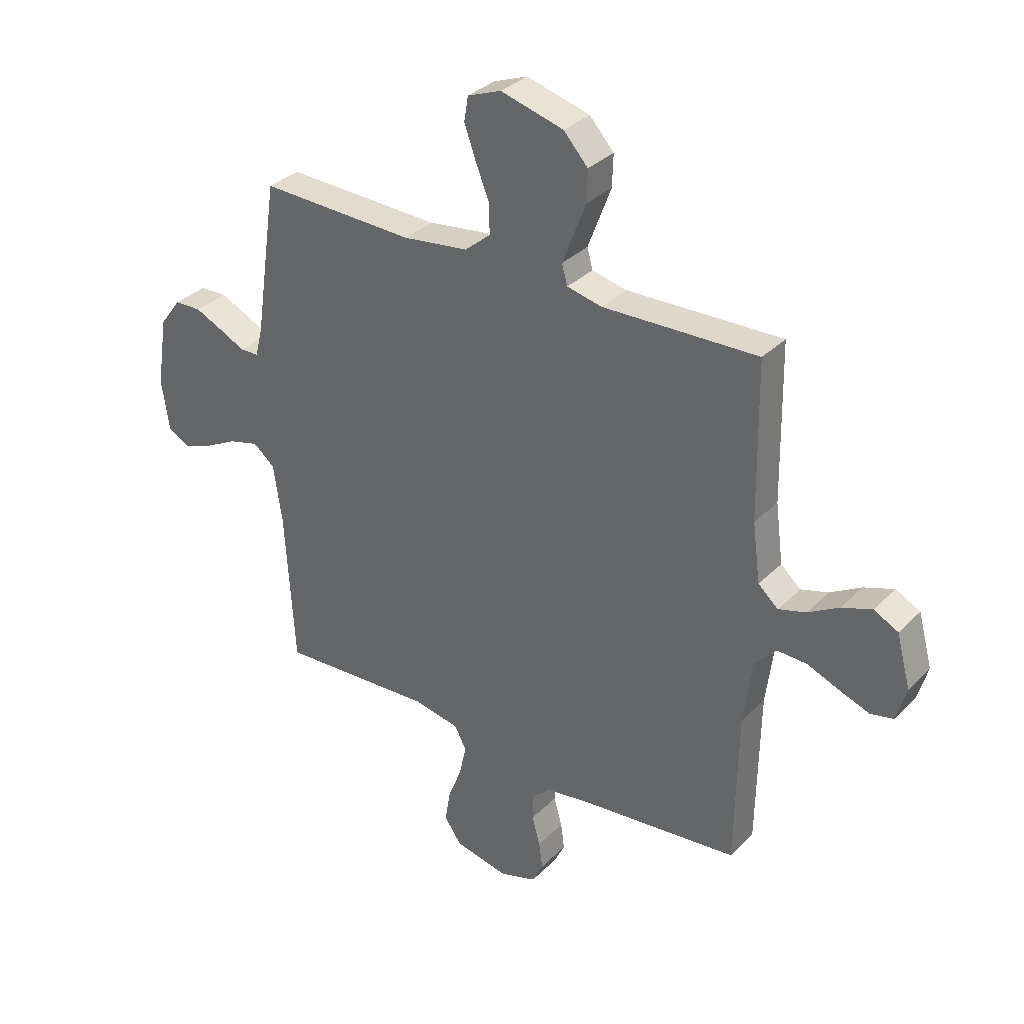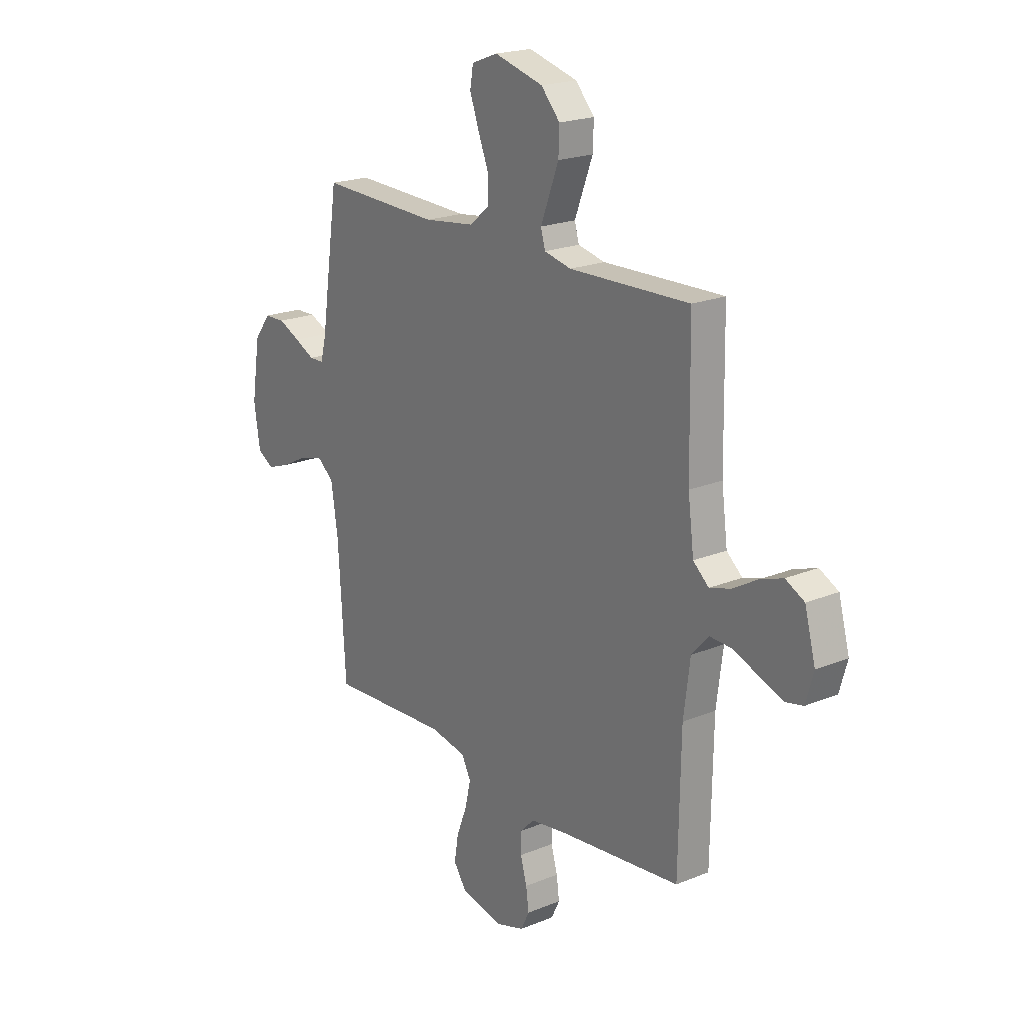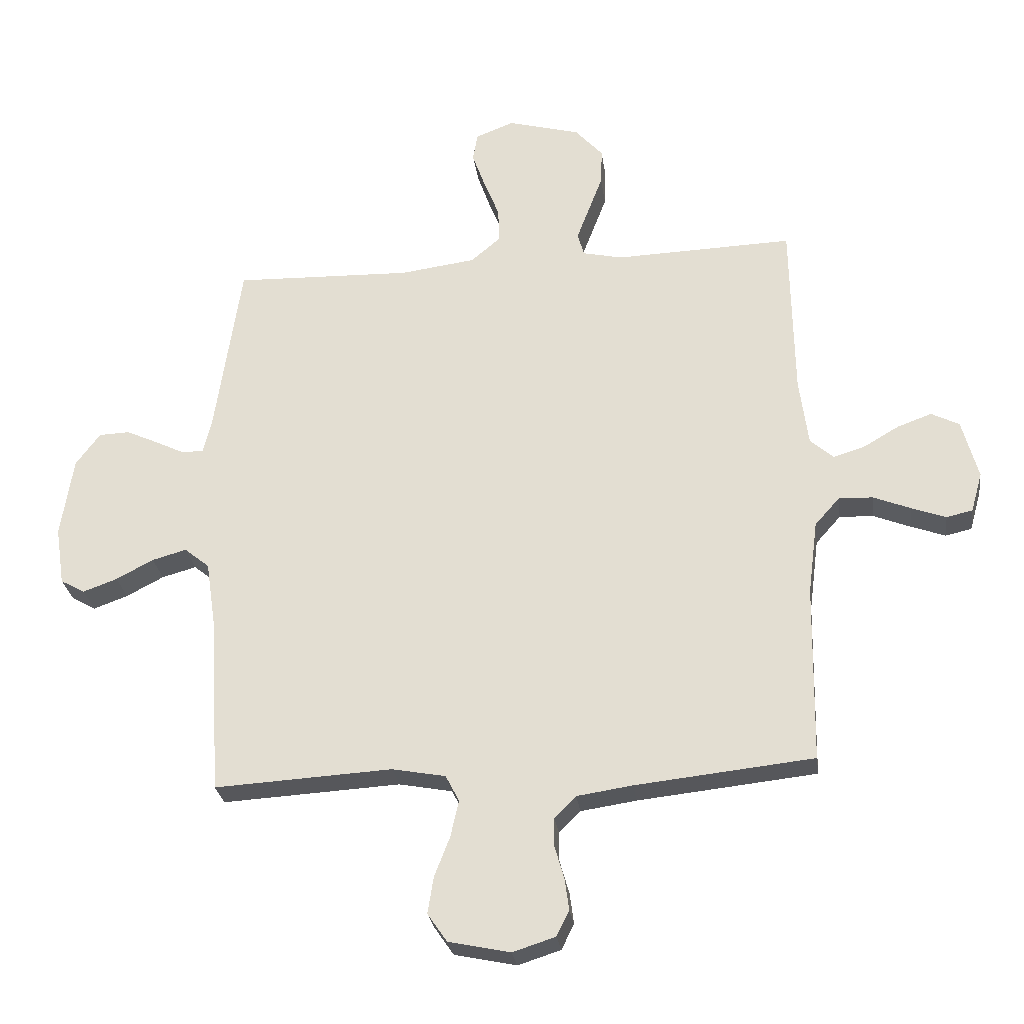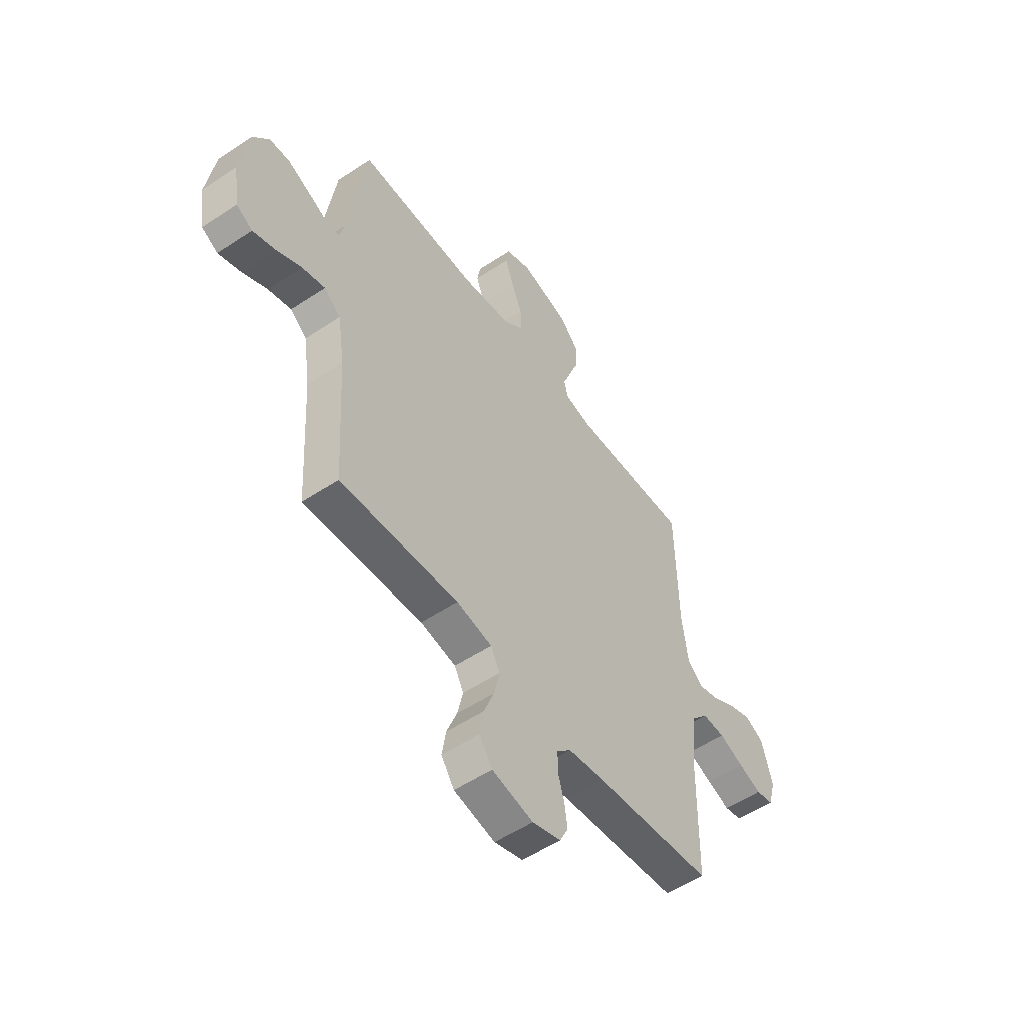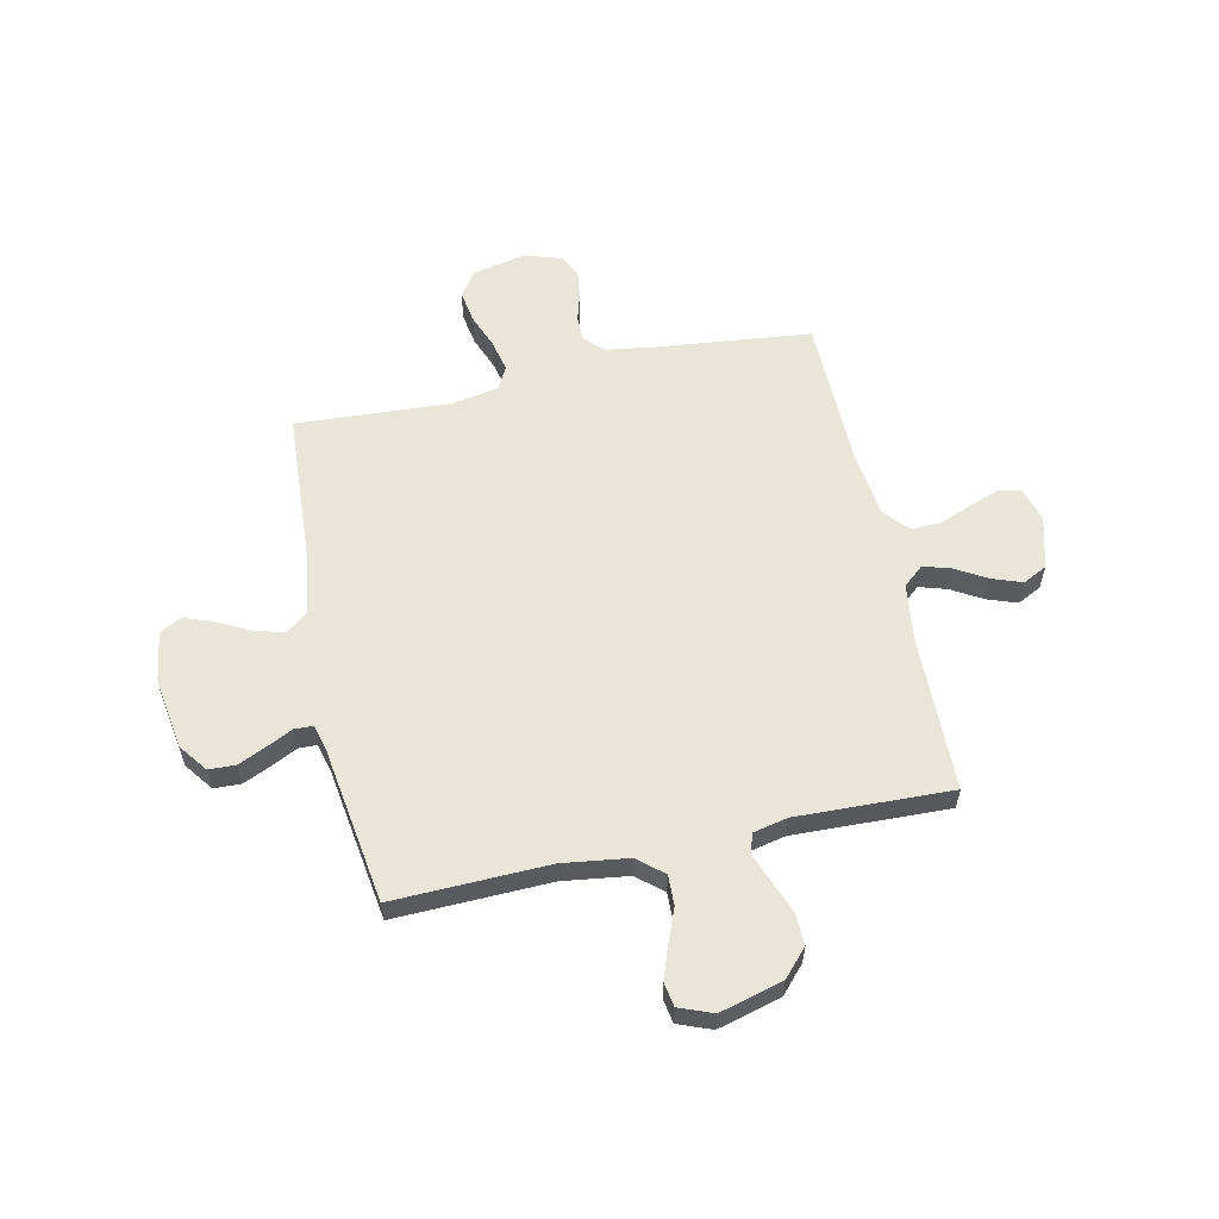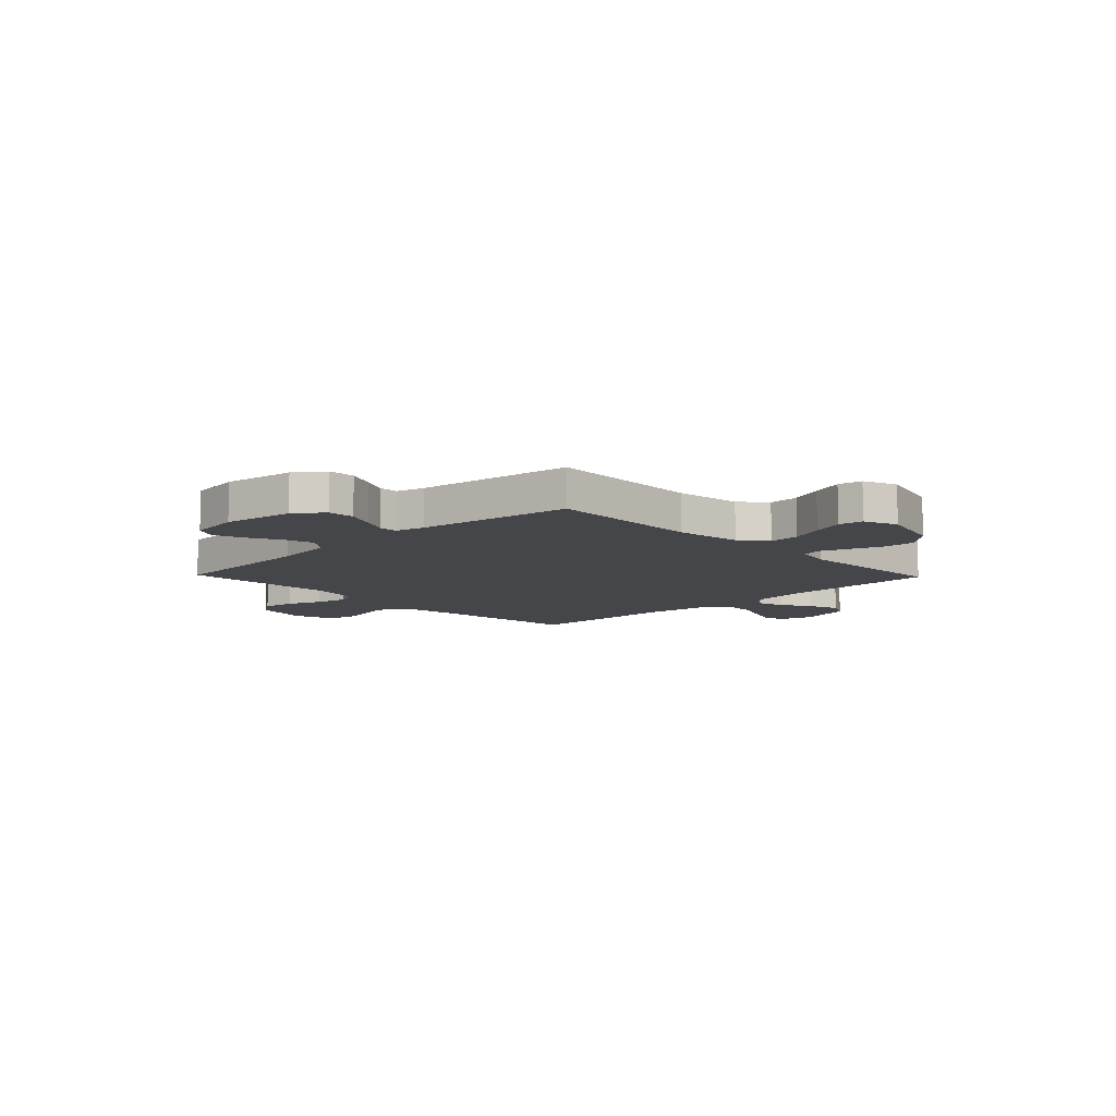
<metadata>
{"format":"obj","ext":"obj","renderer":"f3d","projection":"perspective","resolution":1024,"background":"white","views":[{"elev":33.1,"azim":36.8,"up":"+Z"},{"elev":20.6,"azim":53.3,"up":"+Z"},{"elev":-27.3,"azim":7.6,"up":"+Z"},{"elev":-53.9,"azim":-54.7,"up":"+Z"},{"elev":58.5,"azim":-12.2,"up":"+Y"},{"elev":-9.5,"azim":-46.0,"up":"+Y"}]}
</metadata>
<code>
v 0.5 0.07 -0.5
v 0.2 0.07 -0.532
v 0.106 0.07 -0.546
v 0.07 0.07 -0.582
v 0.07 0.07 -0.631
v 0.086 0.07 -0.687
v 0.093 0.07 -0.739
v 0.072 0.07 -0.782
v 0 0.07 -0.805
v -0.104 0.07 -0.783
v -0.137 0.07 -0.735
v -0.127 0.07 -0.673
v -0.101 0.07 -0.606
v -0.087 0.07 -0.544
v -0.11 0.07 -0.5
v -0.2 0.07 -0.483
v -0.5 0.07 -0.5
v -0.518 0.07 -0.2
v -0.535 0.07 -0.086
v -0.577 0.07 -0.052
v -0.635 0.07 -0.068
v -0.698 0.07 -0.101
v -0.756 0.07 -0.122
v -0.797 0.07 -0.099
v -0.812 0.07 0
v -0.791 0.07 0.136
v -0.75 0.07 0.191
v -0.698 0.07 0.193
v -0.643 0.07 0.168
v -0.594 0.07 0.144
v -0.558 0.07 0.145
v -0.544 0.07 0.2
v -0.5 0.07 0.5
v -0.2 0.07 0.491
v -0.073 0.07 0.508
v -0.023 0.07 0.55
v -0.025 0.07 0.609
v -0.051 0.07 0.674
v -0.073 0.07 0.736
v -0.065 0.07 0.783
v 0 0.07 0.808
v 0.122 0.07 0.775
v 0.169 0.07 0.723
v 0.167 0.07 0.662
v 0.143 0.07 0.599
v 0.122 0.07 0.544
v 0.133 0.07 0.505
v 0.2 0.07 0.49
v 0.5 0.07 0.5
v 0.505 0.07 0.2
v 0.52 0.07 0.086
v 0.559 0.07 0.052
v 0.612 0.07 0.068
v 0.672 0.07 0.103
v 0.73 0.07 0.124
v 0.777 0.07 0.1
v 0.804 0.07 0
v 0.785 0.07 -0.067
v 0.741 0.07 -0.077
v 0.683 0.07 -0.056
v 0.62 0.07 -0.031
v 0.563 0.07 -0.029
v 0.521 0.07 -0.076
v 0.505 0.07 -0.2
v 0.5 0 -0.5
v 0.2 0 -0.532
v 0.106 0 -0.546
v 0.07 0 -0.582
v 0.07 0 -0.631
v 0.086 0 -0.687
v 0.093 0 -0.739
v 0.072 0 -0.782
v 0 0 -0.805
v -0.104 0 -0.783
v -0.137 0 -0.735
v -0.127 0 -0.673
v -0.101 0 -0.606
v -0.087 0 -0.544
v -0.11 0 -0.5
v -0.2 0 -0.483
v -0.5 0 -0.5
v -0.518 0 -0.2
v -0.535 0 -0.086
v -0.577 0 -0.052
v -0.635 0 -0.068
v -0.698 0 -0.101
v -0.756 0 -0.122
v -0.797 0 -0.099
v -0.812 0 0
v -0.791 0 0.136
v -0.75 0 0.191
v -0.698 0 0.193
v -0.643 0 0.168
v -0.594 0 0.144
v -0.558 0 0.145
v -0.544 0 0.2
v -0.5 0 0.5
v -0.2 0 0.491
v -0.073 0 0.508
v -0.023 0 0.55
v -0.025 0 0.609
v -0.051 0 0.674
v -0.073 0 0.736
v -0.065 0 0.783
v 0 0 0.808
v 0.122 0 0.775
v 0.169 0 0.723
v 0.167 0 0.662
v 0.143 0 0.599
v 0.122 0 0.544
v 0.133 0 0.505
v 0.2 0 0.49
v 0.5 0 0.5
v 0.505 0 0.2
v 0.52 0 0.086
v 0.559 0 0.052
v 0.612 0 0.068
v 0.672 0 0.103
v 0.73 0 0.124
v 0.777 0 0.1
v 0.804 0 0
v 0.785 0 -0.067
v 0.741 0 -0.077
v 0.683 0 -0.056
v 0.62 0 -0.031
v 0.563 0 -0.029
v 0.521 0 -0.076
v 0.505 0 -0.2
f 58 59 60 61
f 56 57 58 61
f 56 61 62
f 53 54 55 56
f 52 53 56 62
f 51 52 62 63
f 48 49 50
f 47 48 50 51
f 43 44 45 46
f 41 42 43 46
f 41 46 47
f 40 41 47
f 37 38 39 40
f 37 40 47
f 36 37 47 51
f 32 33 34
f 31 32 34 35
f 27 28 29 30
f 25 26 27 30
f 25 30 31
f 24 25 31
f 21 22 23 24
f 20 21 24 31
f 19 20 31 35
f 16 17 18
f 15 16 18 19
f 10 11 12 13
f 10 13 14
f 9 10 14
f 8 9 14
f 5 6 7 8
f 5 8 14 15
f 64 1 2
f 64 2 3
f 63 64 3
f 51 63 3 4
f 36 51 4
f 15 19 35 36
f 4 5 15 36
f 125 124 123 122
f 125 122 121 120
f 126 125 120
f 120 119 118 117
f 126 120 117 116
f 127 126 116 115
f 114 113 112
f 115 114 112 111
f 110 109 108 107
f 110 107 106 105
f 111 110 105
f 111 105 104
f 104 103 102 101
f 111 104 101
f 115 111 101 100
f 98 97 96
f 99 98 96 95
f 94 93 92 91
f 94 91 90 89
f 95 94 89
f 95 89 88
f 88 87 86 85
f 95 88 85 84
f 99 95 84 83
f 82 81 80
f 83 82 80 79
f 77 76 75 74
f 78 77 74
f 78 74 73
f 78 73 72
f 72 71 70 69
f 79 78 72 69
f 66 65 128
f 67 66 128
f 67 128 127
f 68 67 127 115
f 68 115 100
f 100 99 83 79
f 100 79 69 68
f 1 65 66 2
f 2 66 67 3
f 3 67 68 4
f 4 68 69 5
f 5 69 70 6
f 6 70 71 7
f 7 71 72 8
f 8 72 73 9
f 9 73 74 10
f 10 74 75 11
f 11 75 76 12
f 12 76 77 13
f 13 77 78 14
f 14 78 79 15
f 15 79 80 16
f 16 80 81 17
f 17 81 82 18
f 18 82 83 19
f 19 83 84 20
f 20 84 85 21
f 21 85 86 22
f 22 86 87 23
f 23 87 88 24
f 24 88 89 25
f 25 89 90 26
f 26 90 91 27
f 27 91 92 28
f 28 92 93 29
f 29 93 94 30
f 30 94 95 31
f 31 95 96 32
f 32 96 97 33
f 33 97 98 34
f 34 98 99 35
f 35 99 100 36
f 36 100 101 37
f 37 101 102 38
f 38 102 103 39
f 39 103 104 40
f 40 104 105 41
f 41 105 106 42
f 42 106 107 43
f 43 107 108 44
f 44 108 109 45
f 45 109 110 46
f 46 110 111 47
f 47 111 112 48
f 48 112 113 49
f 49 113 114 50
f 50 114 115 51
f 51 115 116 52
f 52 116 117 53
f 53 117 118 54
f 54 118 119 55
f 55 119 120 56
f 56 120 121 57
f 57 121 122 58
f 58 122 123 59
f 59 123 124 60
f 60 124 125 61
f 61 125 126 62
f 62 126 127 63
f 63 127 128 64
f 64 128 65 1

</code>
